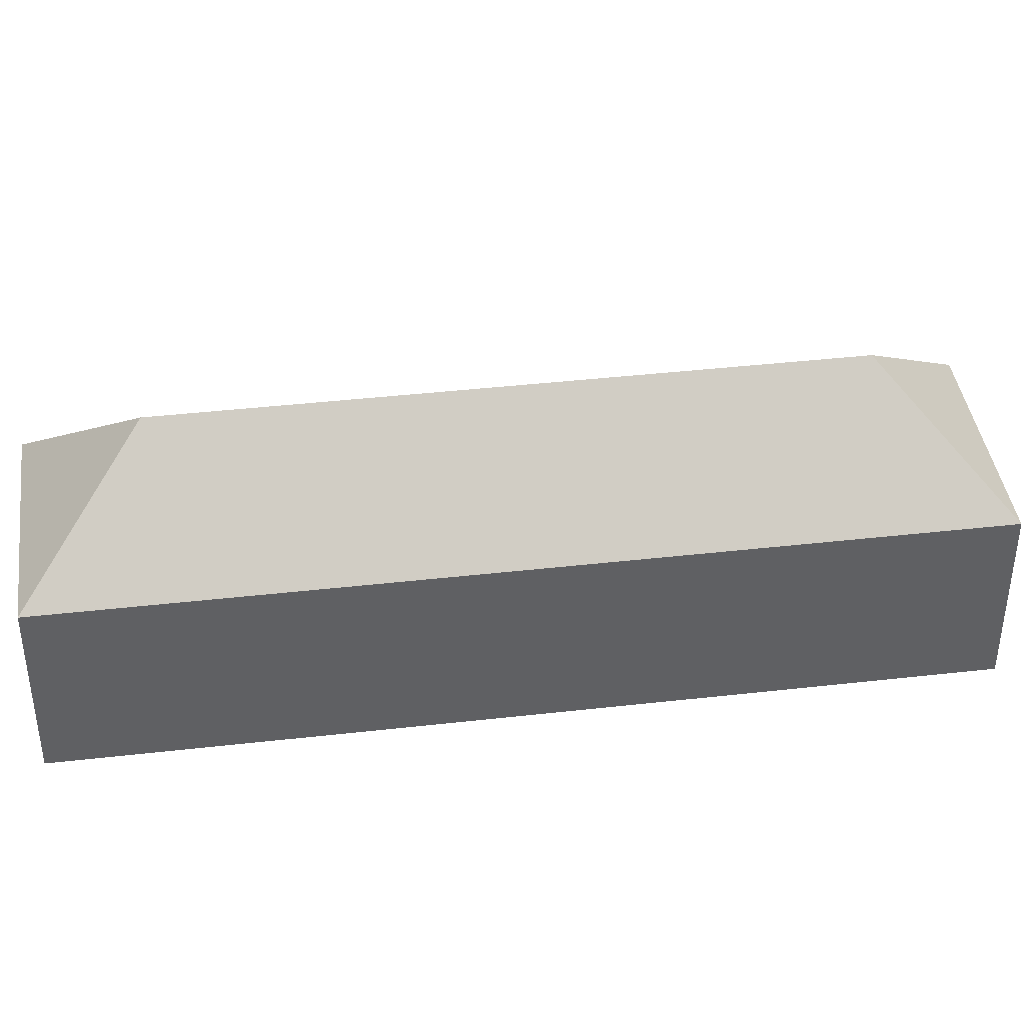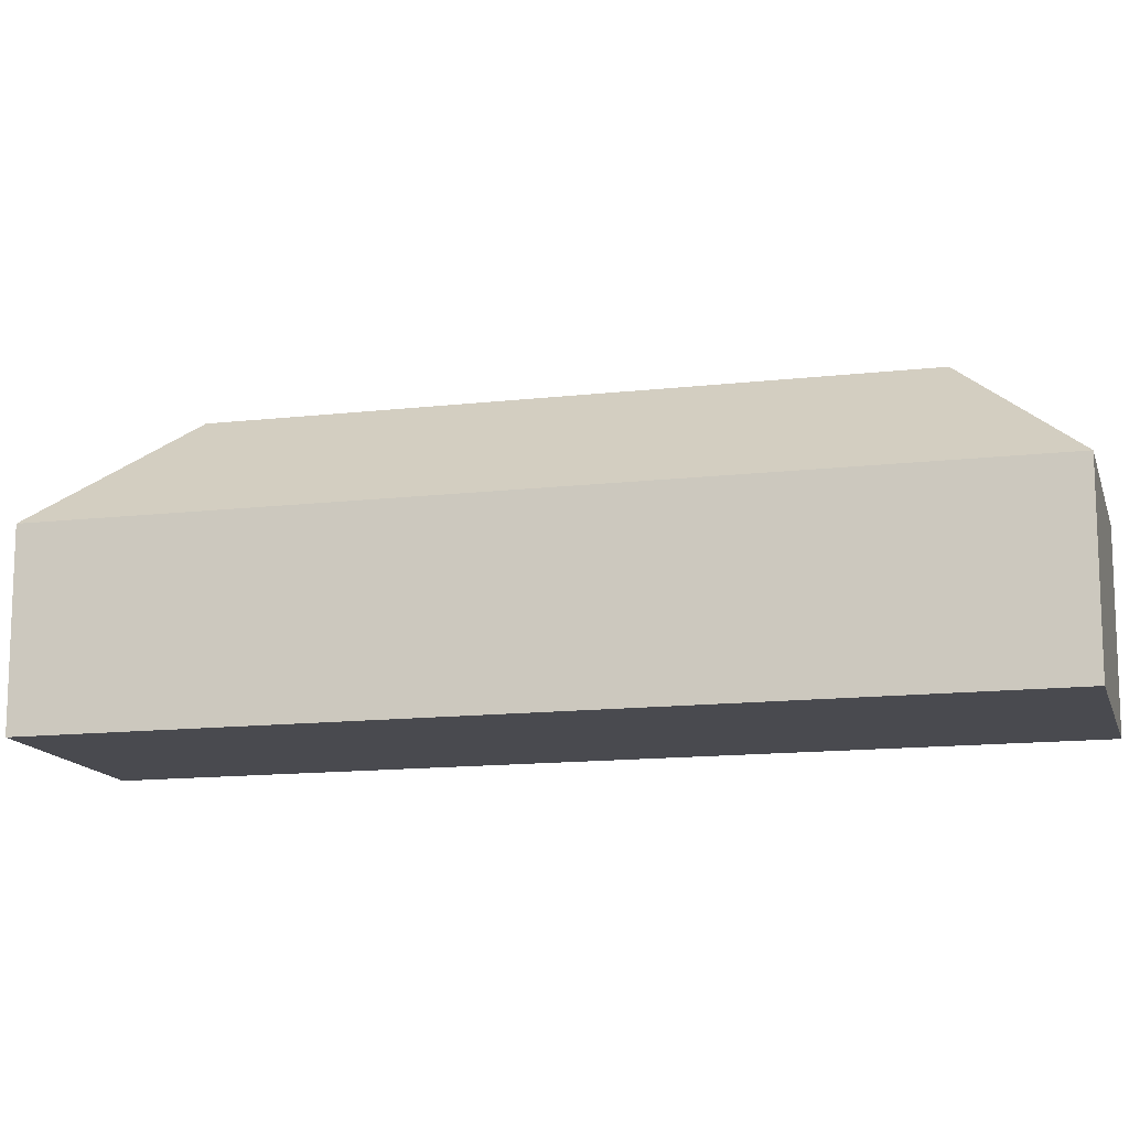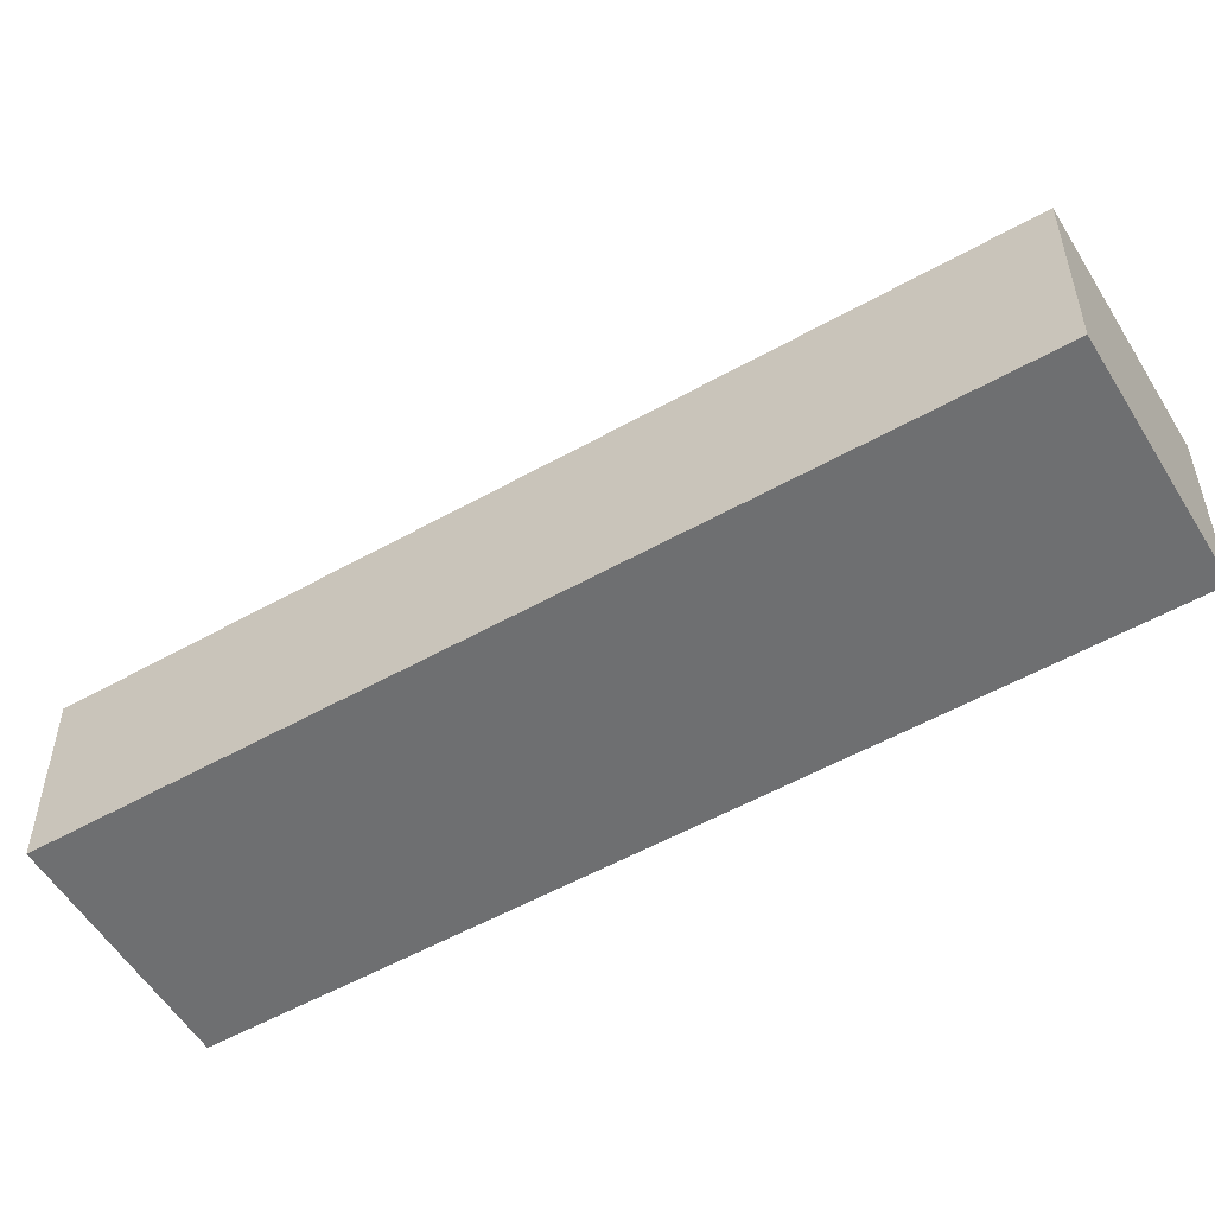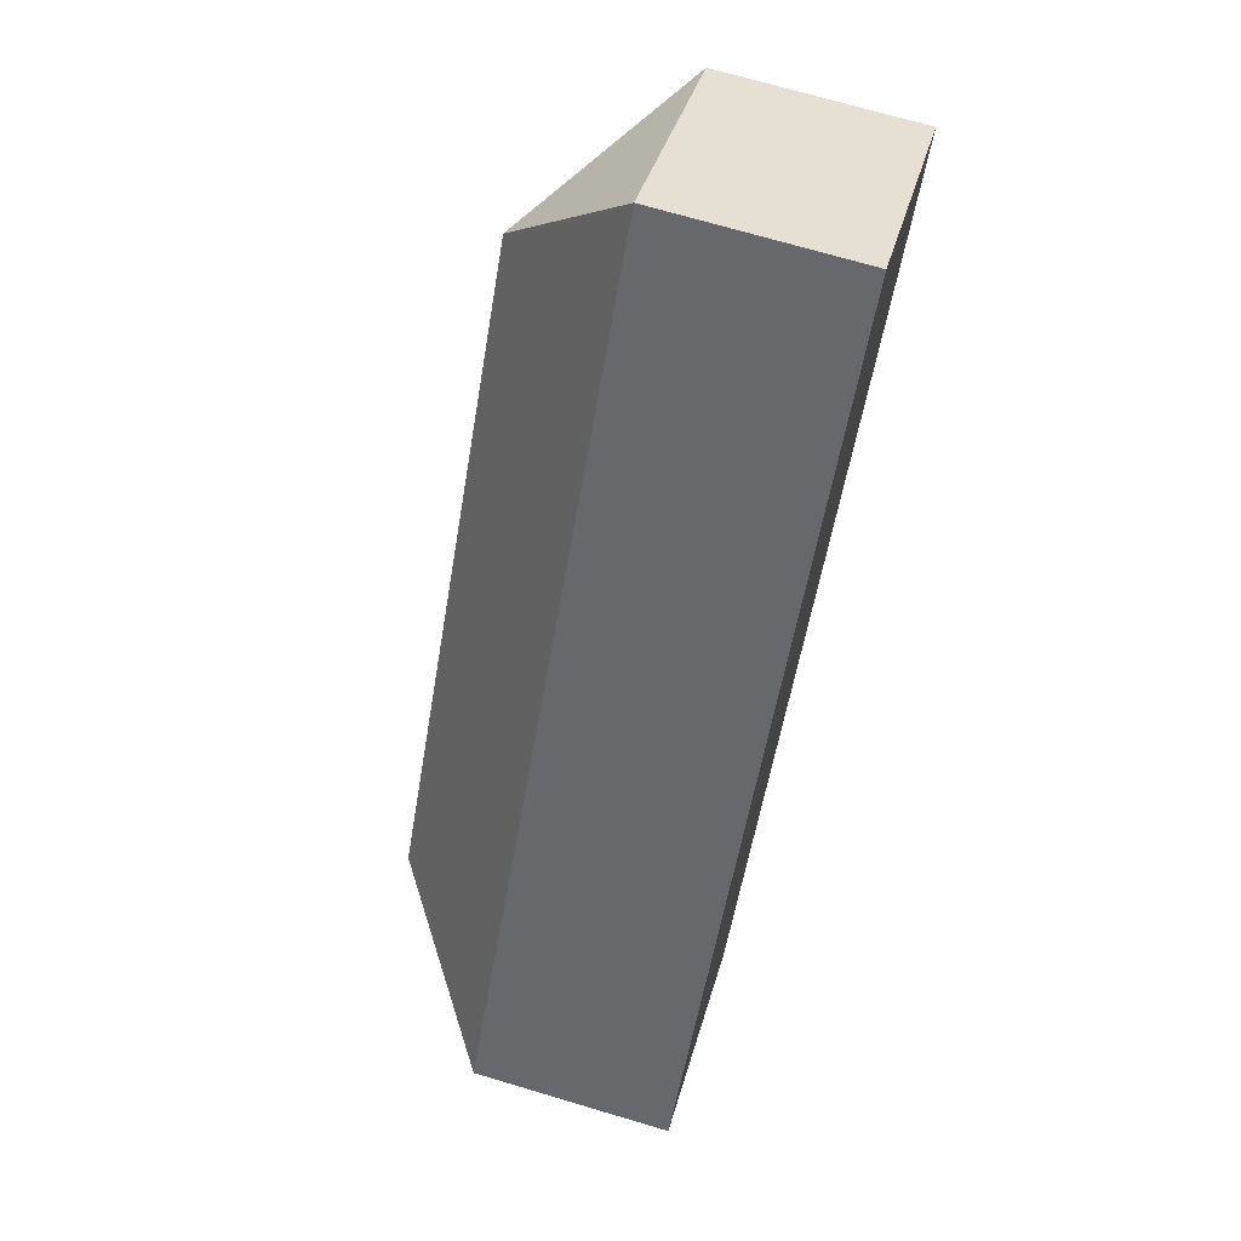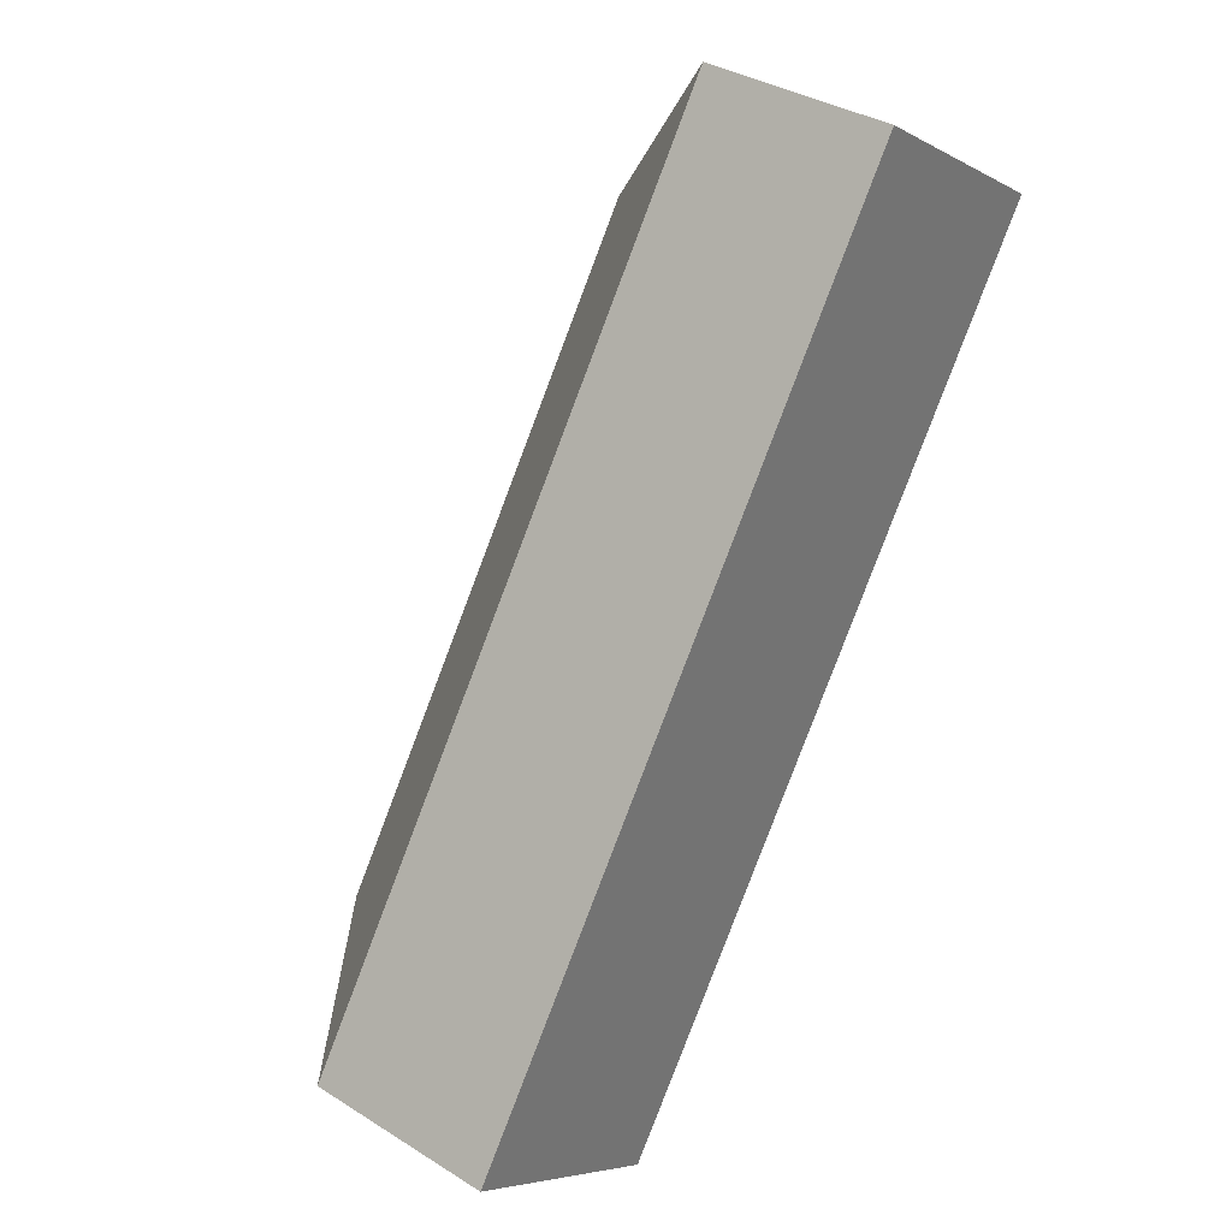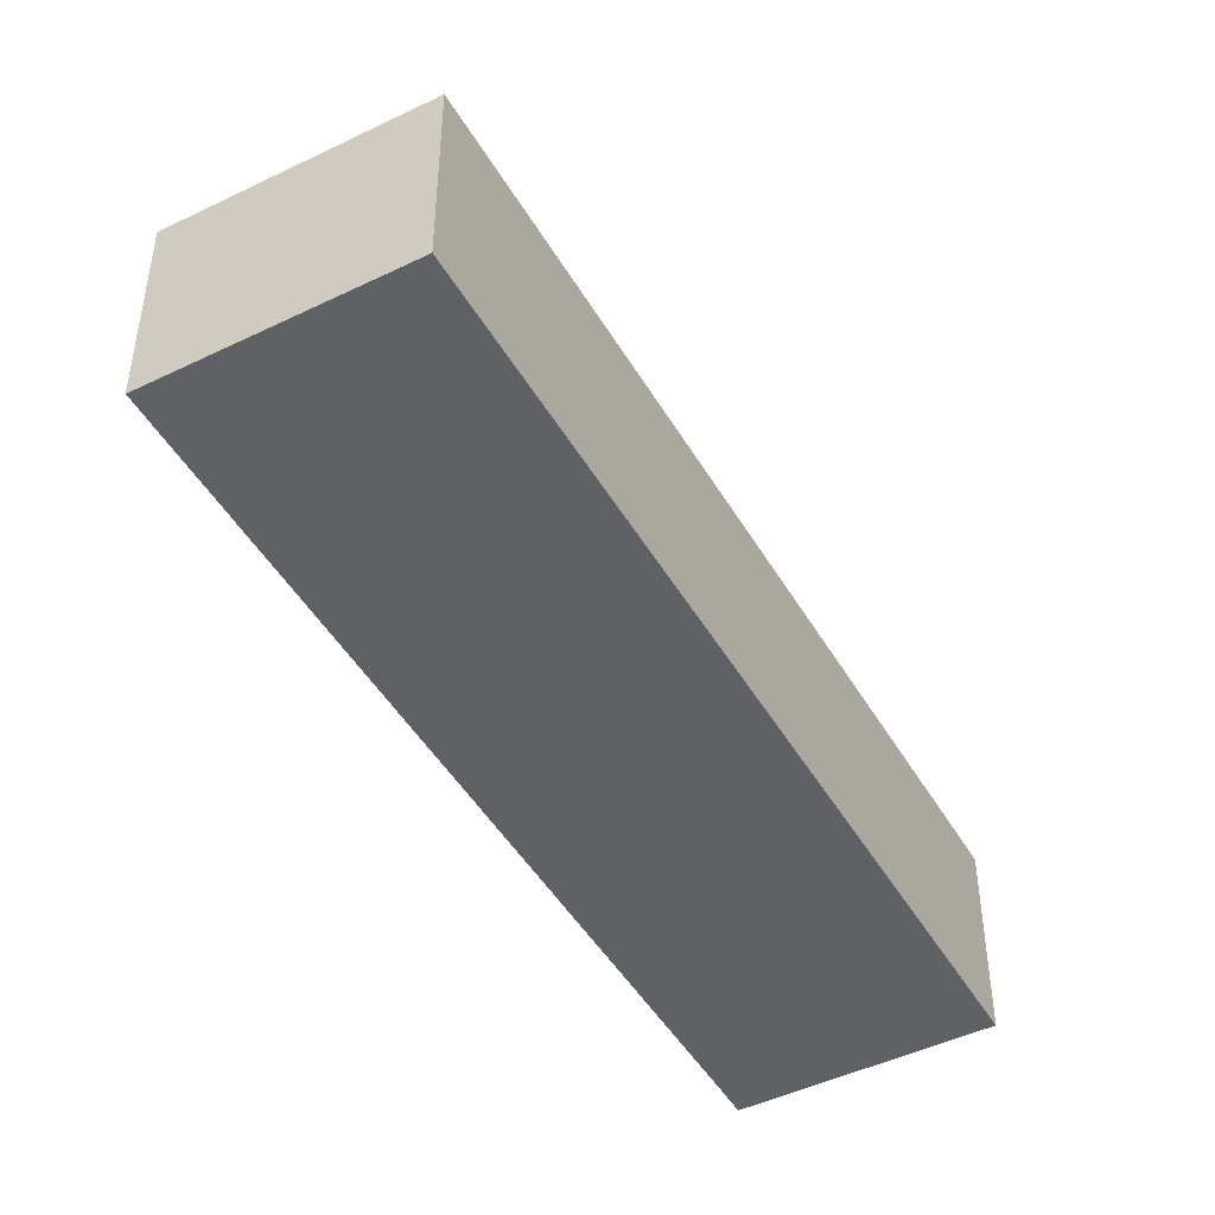
<metadata>
{"format":"obj","ext":"obj","renderer":"f3d","projection":"perspective","resolution":1024,"background":"white","views":[{"elev":40.8,"azim":-64.2,"up":"+Y"},{"elev":-13.6,"azim":138.2,"up":"+Y"},{"elev":-54.5,"azim":154.5,"up":"+Y"},{"elev":70.1,"azim":-73.4,"up":"+Z"},{"elev":35.3,"azim":-50.3,"up":"+Z"},{"elev":-46.8,"azim":-117.4,"up":"+Y"}]}
</metadata>
<code>
v  38.9 21.77 42.52
v  36.48 13.43 54.67
v  51.06 13.43 44.95
v  12.15 21.77 2.426
v  45.19 13.43 36.15
v  14.58 13.43 -9.727
v  0 13.43 8.223e-16
v  14.58 5.956e-16 -9.727
v  45.19 -2.214e-15 36.15
v  51.06 -2.752e-15 44.95
v  0 0 0
v  36.48 -3.348e-15 54.67
g defaultobject
f 1 2 3
f 4 5 6
f 5 4 1
f 5 1 3
f 4 6 7
f 1 7 2
f 7 1 4
f 5 8 6
f 8 5 9
f 9 5 3
f 9 3 10
f 8 7 6
f 7 8 11
f 11 2 7
f 2 11 12
f 12 3 2
f 3 12 10
f 9 11 8
f 11 9 12
f 12 9 10

</code>
